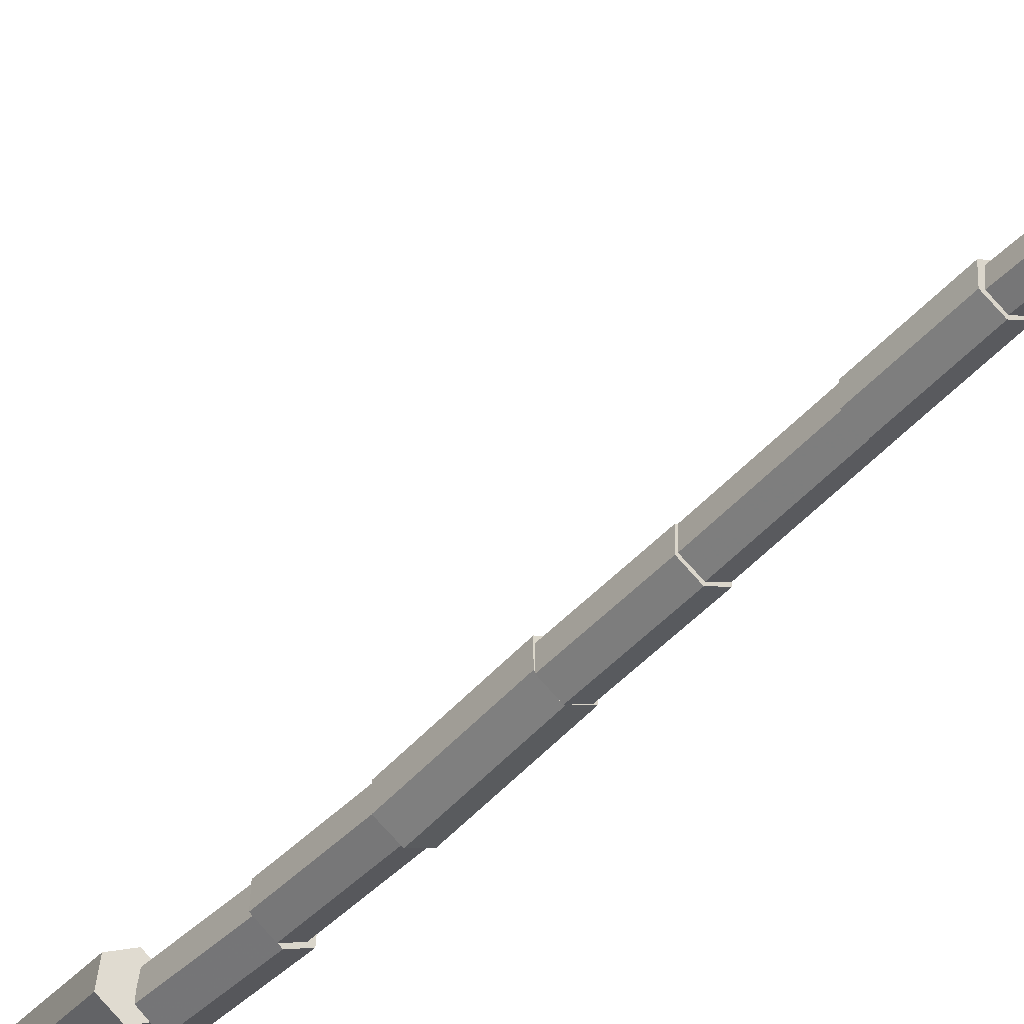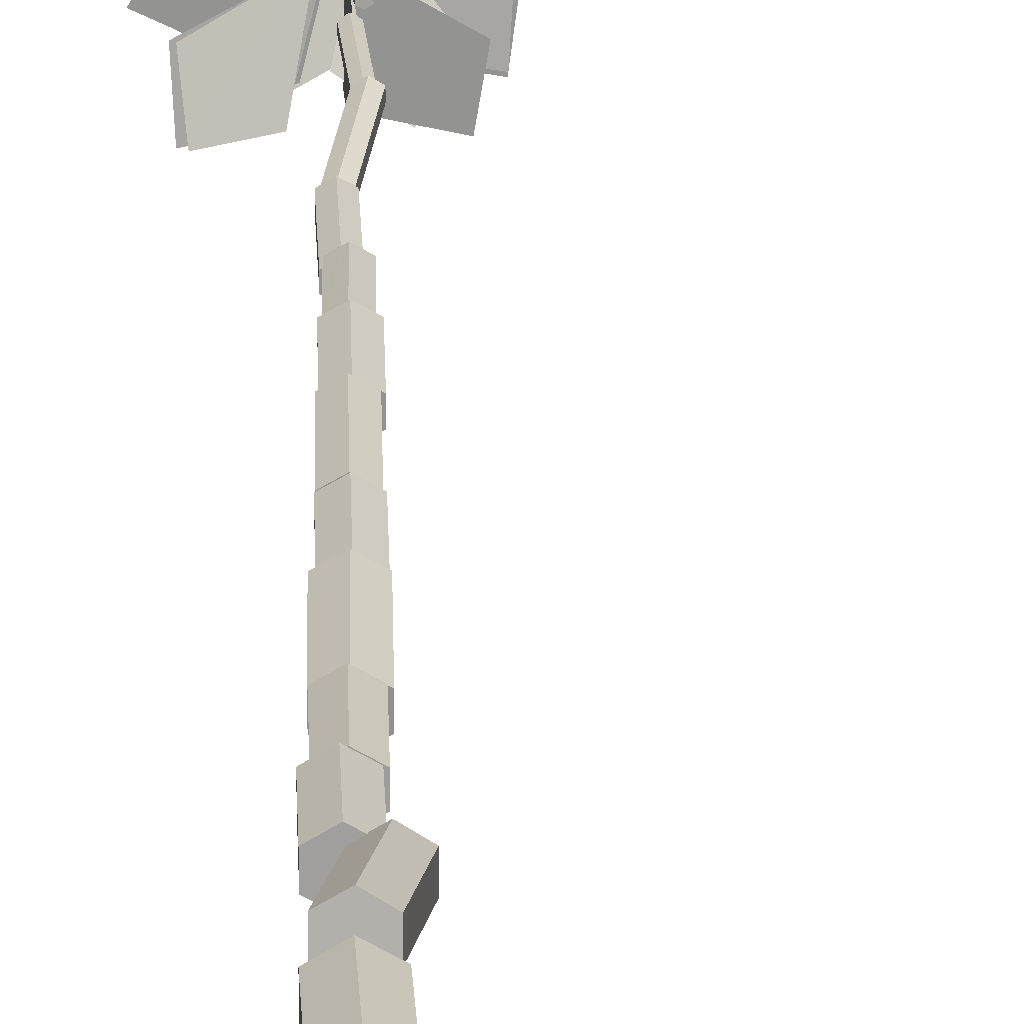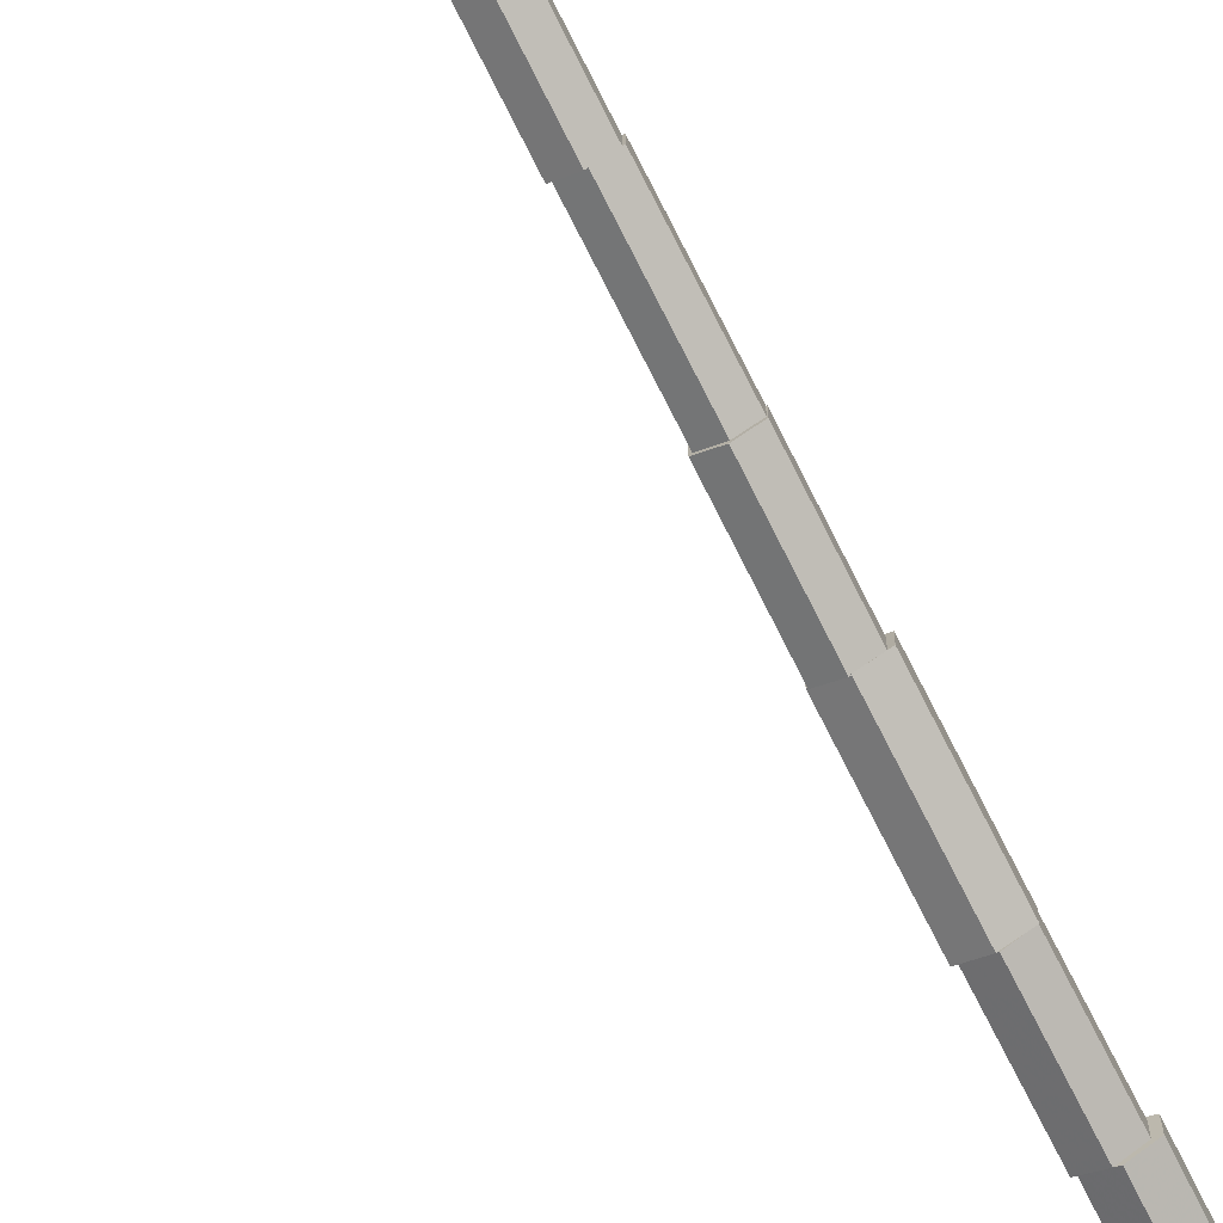
<metadata>
{"format":"obj","ext":"obj","renderer":"f3d","projection":"perspective","resolution":1024,"background":"white","views":[{"elev":-44.5,"azim":136.6,"up":"+Z"},{"elev":23.8,"azim":-6.6,"up":"+Z"},{"elev":-75.6,"azim":-158.5,"up":"+Z"}]}
</metadata>
<code>
v 0.06185 -0.001475 -0.03545
v 0.06054 0.01783 0.03318
v -0.001308 0.0193 0.06863
v -0.06185 0.001475 0.03545
v -0.06054 -0.01783 -0.03318
v 0.001308 -0.0193 -0.06863
v 0.01113 0.3638 -0.1391
v 0.009819 0.3831 -0.07052
v -0.05203 0.3846 -0.03507
v -0.1126 0.3668 -0.06825
v -0.1113 0.3475 -0.1369
v -0.04941 0.346 -0.1723
v -0.003094 0.3609 -0.1193
v -0.002921 0.367 -0.062
v -0.05264 0.3729 -0.03351
v -0.1025 0.3727 -0.0623
v -0.1027 0.3666 -0.1196
v -0.05298 0.3607 -0.1481
v 0.0127 0.6385 -0.1488
v 0.01287 0.6446 -0.09153
v -0.03685 0.6505 -0.06304
v -0.08673 0.6502 -0.09183
v -0.08691 0.6442 -0.1491
v -0.03719 0.6383 -0.1776
v 0.01866 0.6362 -0.1541
v 0.01893 0.6438 -0.09366
v -0.03355 0.6513 -0.06368
v -0.08629 0.6512 -0.09412
v -0.08656 0.6436 -0.1545
v -0.03408 0.6361 -0.1845
v 0.0382 0.9128 -0.189
v 0.03846 0.9204 -0.1286
v -0.01402 0.9279 -0.09859
v -0.06676 0.9278 -0.129
v -0.06703 0.9202 -0.1895
v -0.01455 0.9127 -0.2194
v 0.01888 0.9161 -0.1854
v 0.01904 0.9208 -0.1241
v -0.03395 0.9266 -0.09367
v -0.08709 0.9277 -0.1244
v -0.08724 0.923 -0.1856
v -0.03426 0.9172 -0.2161
v 0.03562 1.173 -0.2052
v 0.03577 1.177 -0.144
v -0.01721 1.183 -0.1135
v -0.07035 1.184 -0.1443
v -0.0705 1.18 -0.2055
v -0.01752 1.174 -0.2359
v 0.02806 1.175 -0.1454
v 0.02941 1.188 -0.0948
v -0.01395 1.203 -0.07066
v -0.05867 1.207 -0.09715
v -0.06002 1.195 -0.1478
v -0.01666 1.179 -0.1719
v 0.09189 1.456 -0.2147
v 0.09324 1.468 -0.164
v 0.04987 1.484 -0.1399
v 0.005157 1.488 -0.1664
v 0.003806 1.475 -0.217
v 0.04717 1.459 -0.2412
v 0.04382 1.47 -0.2134
v 0.044 1.475 -0.1633
v 0.0006682 1.48 -0.1384
v -0.04284 1.482 -0.1636
v -0.04302 1.477 -0.2137
v 0.0003083 1.471 -0.2386
v 0.06175 1.691 -0.2331
v 0.06193 1.695 -0.183
v 0.0186 1.701 -0.1581
v -0.02491 1.702 -0.1833
v -0.02509 1.698 -0.2334
v 0.01824 1.692 -0.2583
v 0.06827 1.69 -0.2318
v 0.06841 1.694 -0.185
v 0.02804 1.699 -0.1617
v -0.01248 1.701 -0.1852
v -0.01262 1.698 -0.232
v 0.02775 1.693 -0.2553
v 0.08954 1.921 -0.2473
v 0.08968 1.924 -0.2006
v 0.04931 1.93 -0.1773
v 0.008791 1.932 -0.2008
v 0.008646 1.929 -0.2476
v 0.04902 1.923 -0.2709
v 0.09611 1.922 -0.2565
v 0.09608 1.922 -0.205
v 0.05167 1.926 -0.1792
v 0.007288 1.93 -0.2049
v 0.007311 1.931 -0.2564
v 0.05172 1.927 -0.2822
v 0.1236 2.209 -0.2537
v 0.1236 2.209 -0.2022
v 0.07915 2.213 -0.1764
v 0.03477 2.217 -0.2022
v 0.03479 2.218 -0.2537
v 0.0792 2.214 -0.2794
v 0.1213 2.209 -0.258
v 0.1214 2.21 -0.2125
v 0.08212 2.214 -0.1898
v 0.04286 2.217 -0.2126
v 0.04283 2.216 -0.2581
v 0.08206 2.212 -0.2808
v 0.1425 2.447 -0.2615
v 0.1425 2.448 -0.216
v 0.1033 2.452 -0.1933
v 0.06402 2.455 -0.2161
v 0.06399 2.454 -0.2616
v 0.1032 2.451 -0.2843
v 0.1384 2.448 -0.256
v 0.1384 2.448 -0.2137
v 0.1019 2.452 -0.1926
v 0.06543 2.455 -0.2137
v 0.06542 2.455 -0.256
v 0.1019 2.451 -0.2772
v 0.1642 2.723 -0.257
v 0.1642 2.723 -0.2147
v 0.1277 2.726 -0.1936
v 0.09125 2.73 -0.2147
v 0.09124 2.73 -0.257
v 0.1277 2.726 -0.2782
v 0.1694 2.723 -0.2613
v 0.1694 2.723 -0.2178
v 0.1319 2.726 -0.1961
v 0.09438 2.729 -0.2178
v 0.09438 2.729 -0.2613
v 0.1319 2.726 -0.2831
v 0.1895 2.945 -0.2618
v 0.1895 2.945 -0.2183
v 0.152 2.948 -0.1966
v 0.1145 2.952 -0.2183
v 0.1145 2.951 -0.2618
v 0.152 2.948 -0.2836
v 0.1802 2.944 -0.2577
v 0.1804 2.946 -0.2224
v 0.1499 2.951 -0.2049
v 0.1194 2.953 -0.2226
v 0.1192 2.95 -0.258
v 0.1497 2.946 -0.2755
v 0.2037 3.177 -0.2742
v 0.2039 3.179 -0.2389
v 0.1734 3.183 -0.2214
v 0.1429 3.185 -0.2391
v 0.1427 3.183 -0.2744
v 0.1732 3.178 -0.292
v 0.1905 3.179 -0.2854
v 0.1905 3.18 -0.2553
v 0.1645 3.182 -0.2403
v 0.1385 3.183 -0.2554
v 0.1385 3.183 -0.2855
v 0.1645 3.181 -0.3005
v 0.2096 3.44 -0.287
v 0.2097 3.44 -0.2569
v 0.1837 3.442 -0.2419
v 0.1577 3.444 -0.2569
v 0.1577 3.444 -0.287
v 0.1836 3.442 -0.3021
v 0.2041 3.438 -0.2842
v 0.2037 3.436 -0.2603
v 0.1834 3.439 -0.2481
v 0.1633 3.446 -0.2598
v 0.1637 3.448 -0.2836
v 0.184 3.445 -0.2958
v 0.2691 3.704 -0.2531
v 0.2688 3.702 -0.2293
v 0.2485 3.705 -0.217
v 0.2284 3.711 -0.2287
v 0.2287 3.714 -0.2525
v 0.2491 3.71 -0.2647
v 0.2583 3.708 -0.2507
v 0.2583 3.707 -0.2323
v 0.2424 3.708 -0.2231
v 0.2265 3.708 -0.2323
v 0.2265 3.709 -0.2507
v 0.2424 3.708 -0.2599
v 0.2636 3.93 -0.2463
v 0.2636 3.929 -0.2279
v 0.2477 3.93 -0.2187
v 0.2318 3.93 -0.2279
v 0.2318 3.93 -0.2463
v 0.2477 3.93 -0.2555
v 0.2778 3.934 -0.2102
v 0.2778 3.935 -0.197
v 0.2664 3.935 -0.1904
v 0.255 3.934 -0.197
v 0.255 3.933 -0.2101
v 0.2664 3.933 -0.2167
v 0.2652 4.184 -0.2324
v 0.2651 4.186 -0.2192
v 0.2537 4.186 -0.2126
v 0.2423 4.184 -0.2192
v 0.2423 4.183 -0.2323
v 0.2538 4.183 -0.2389
v 0.2593 4.183 -0.2291
v 0.2593 4.183 -0.2226
v 0.2538 4.184 -0.2193
v 0.2483 4.186 -0.2225
v 0.2483 4.186 -0.229
v 0.2538 4.185 -0.2323
v 0.3407 4.527 -0.2204
v 0.3407 4.527 -0.2139
v 0.3352 4.528 -0.2106
v 0.3297 4.53 -0.2138
v 0.3297 4.53 -0.2203
v 0.3352 4.529 -0.2236
g TrunkAndBranches
f 1 7 8 2
f 2 8 9 3
f 3 9 10 4
f 4 10 11 5
f 5 11 12 6
f 6 12 7 1
f 1 2 3 4
f 4 5 6 1
f 10 9 8 7
f 7 12 11 10
f 13 19 20 14
f 14 20 21 15
f 15 21 22 16
f 16 22 23 17
f 17 23 24 18
f 18 24 19 13
f 13 14 15 16
f 16 17 18 13
f 22 21 20 19
f 19 24 23 22
f 25 31 32 26
f 26 32 33 27
f 27 33 34 28
f 28 34 35 29
f 29 35 36 30
f 30 36 31 25
f 25 26 27 28
f 28 29 30 25
f 34 33 32 31
f 31 36 35 34
f 37 43 44 38
f 38 44 45 39
f 39 45 46 40
f 40 46 47 41
f 41 47 48 42
f 42 48 43 37
f 37 38 39 40
f 40 41 42 37
f 46 45 44 43
f 43 48 47 46
f 49 55 56 50
f 50 56 57 51
f 51 57 58 52
f 52 58 59 53
f 53 59 60 54
f 54 60 55 49
f 49 50 51 52
f 52 53 54 49
f 58 57 56 55
f 55 60 59 58
f 61 67 68 62
f 62 68 69 63
f 63 69 70 64
f 64 70 71 65
f 65 71 72 66
f 66 72 67 61
f 61 62 63 64
f 64 65 66 61
f 70 69 68 67
f 67 72 71 70
f 73 79 80 74
f 74 80 81 75
f 75 81 82 76
f 76 82 83 77
f 77 83 84 78
f 78 84 79 73
f 73 74 75 76
f 76 77 78 73
f 82 81 80 79
f 79 84 83 82
f 85 91 92 86
f 86 92 93 87
f 87 93 94 88
f 88 94 95 89
f 89 95 96 90
f 90 96 91 85
f 85 86 87 88
f 88 89 90 85
f 94 93 92 91
f 91 96 95 94
f 97 103 104 98
f 98 104 105 99
f 99 105 106 100
f 100 106 107 101
f 101 107 108 102
f 102 108 103 97
f 97 98 99 100
f 100 101 102 97
f 106 105 104 103
f 103 108 107 106
f 109 115 116 110
f 110 116 117 111
f 111 117 118 112
f 112 118 119 113
f 113 119 120 114
f 114 120 115 109
f 109 110 111 112
f 112 113 114 109
f 118 117 116 115
f 115 120 119 118
f 121 127 128 122
f 122 128 129 123
f 123 129 130 124
f 124 130 131 125
f 125 131 132 126
f 126 132 127 121
f 121 122 123 124
f 124 125 126 121
f 130 129 128 127
f 127 132 131 130
f 133 139 140 134
f 134 140 141 135
f 135 141 142 136
f 136 142 143 137
f 137 143 144 138
f 138 144 139 133
f 133 134 135 136
f 136 137 138 133
f 142 141 140 139
f 139 144 143 142
f 145 151 152 146
f 146 152 153 147
f 147 153 154 148
f 148 154 155 149
f 149 155 156 150
f 150 156 151 145
f 145 146 147 148
f 148 149 150 145
f 154 153 152 151
f 151 156 155 154
f 157 163 164 158
f 158 164 165 159
f 159 165 166 160
f 160 166 167 161
f 161 167 168 162
f 162 168 163 157
f 157 158 159 160
f 160 161 162 157
f 166 165 164 163
f 163 168 167 166
f 169 175 176 170
f 170 176 177 171
f 171 177 178 172
f 172 178 179 173
f 173 179 180 174
f 174 180 175 169
f 169 170 171 172
f 172 173 174 169
f 178 177 176 175
f 175 180 179 178
f 181 187 188 182
f 182 188 189 183
f 183 189 190 184
f 184 190 191 185
f 185 191 192 186
f 186 192 187 181
f 181 182 183 184
f 184 185 186 181
f 190 189 188 187
f 187 192 191 190
f 193 199 200 194
f 194 200 201 195
f 195 201 202 196
f 196 202 203 197
f 197 203 204 198
f 198 204 199 193
f 193 194 195 196
f 196 197 198 193
f 202 201 200 199
f 199 204 203 202
v 0.271 4.194 -0.2477
v 0.4533 4.194 -0.3623
v 0.4309 4.194 -0.4941
v 0.3014 4.194 -0.4609
v 0.2563 4.191 -0.1801
v 0.1711 4.191 -0.01509
v 0.2454 4.191 0.07281
v 0.327 4.191 -0.008394
v 0.2985 4.313 -0.2136
v 0.4581 4.383 -0.07209
v 0.5758 4.418 -0.1376
v 0.508 4.383 -0.254
v 0.2725 4.388 -0.1846
v 0.09719 4.388 -0.09509
v 0.1069 4.388 0.02661
v 0.2274 4.388 0.007006
v 0.2324 4.241 -0.2046
v 0.06519 4.132 -0.2376
v 0.02229 4.077 -0.1332
v 0.1199 4.132 -0.07649
v 0.3266 4.409 -0.2178
v 0.5069 4.471 -0.1595
v 0.5793 4.502 -0.2548
v 0.4826 4.471 -0.3253
v 0.3007 4.498 -0.2206
v 0.1021 4.566 -0.2789
v 0.02579 4.6 -0.1727
v 0.1335 4.566 -0.09849
v 0.2579 4.253 -0.2492
v 0.2133 4.253 -0.4335
v 0.09699 4.253 -0.4517
v 0.08839 4.253 -0.3344
v 0.3358 4.399 -0.1798
v 0.4193 4.353 0.01841
v 0.5469 4.399 0.03341
v 0.5332 4.445 -0.09429
v 0.2746 4.389 -0.2365
v 0.1934 4.389 -0.4146
v 0.07209 4.389 -0.4103
v 0.08619 4.389 -0.2897
v 0.2805 4.455 -0.2276
v 0.09509 4.455 -0.3255
v -0.004907 4.455 -0.2424
v 0.08599 4.455 -0.1495
v 0.3798 4.543 -0.2075
v 0.5402 4.543 -0.09789
v 0.641 4.543 -0.1638
v 0.5671 4.543 -0.2589
v 0.2797 4.211 -0.2179
v 0.4158 4.28 -0.05429
v 0.5417 4.315 -0.1014
v 0.4923 4.28 -0.2263
v 0.2847 4.448 -0.2288
v 0.1648 4.271 -0.245
v 0.03579 4.298 -0.2624
v 0.07329 4.425 -0.2574
v 0.2759 4.314 -0.1973
v 0.2499 4.338 0.01141
v 0.3433 4.413 0.06531
v 0.3916 4.421 -0.05639
v 0.3098 4.487 -0.2332
v 0.3061 4.487 -0.4287
v 0.1932 4.487 -0.473
v 0.1582 4.487 -0.3568
v 0.3022 4.274 -0.2058
v 0.3913 4.345 -0.009594
v 0.5268 4.38 -0.02169
v 0.5121 4.345 -0.157
v 0.341 4.49 -0.246
v 0.4605 4.49 -0.3969
v 0.4023 4.49 -0.5012
v 0.3031 4.49 -0.4347
v 0.2458 4.206 -0.2455
v 0.1853 4.17 -0.4621
v 0.04599 4.152 -0.477
v 0.04029 4.17 -0.337
v 0.3238 4.532 -0.175
v 0.1761 4.532 -0.01489
v 0.2328 4.532 0.1077
v 0.3504 4.532 0.04111
v 0.3302 4.53 -0.1932
v 0.2337 4.601 0.0001061
v 0.3288 4.636 0.09801
v 0.4248 4.601 0.001106
v 0.2698 4.218 -0.2046
v 0.2656 4.21 -0.4291
v 0.2646 4.079 -0.4778
v 0.2672 4.041 -0.3437
v 0.3315 4.416 -0.2602
v 0.5178 4.416 -0.3677
v 0.5004 4.416 -0.5
v 0.37 4.416 -0.4718
v 0.2906 4.429 -0.2264
v 0.1805 4.273 -0.2273
v 0.06489 4.299 -0.2283
v 0.1002 4.412 -0.228
v 0.305 4.462 -0.2411
v 0.3091 4.35 -0.428
v 0.1926 4.359 -0.4958
v 0.1512 4.436 -0.3932
v 0.2718 4.206 -0.1944
v 0.2713 4.206 0.01551
v 0.3916 4.206 0.06551
v 0.4316 4.206 -0.05839
v 0.3429 4.455 -0.2429
v 0.4908 4.372 -0.3455
v 0.5651 4.455 -0.397
v 0.4908 4.539 -0.3455
v 0.2315 4.207 -0.2393
v 0.09079 4.207 -0.3571
v -0.01011 4.207 -0.3044
v 0.05069 4.207 -0.2081
v 0.2538 4.337 -0.2054
v 0.1149 4.162 -0.1715
v -0.01541 4.203 -0.1397
v 0.03439 4.333 -0.1518
v 0.3449 4.499 -0.1848
v 0.3759 4.499 -0.002194
v 0.4879 4.499 0.02331
v 0.5042 4.499 -0.09039
v 0.3204 4.4 -0.251
v 0.5038 4.368 -0.3412
v 0.4939 4.351 -0.4681
v 0.3679 4.368 -0.4498
v 0.2584 4.236 -0.1835
v 0.09809 4.236 -0.02649
v 0.15 4.236 0.1026
v 0.2745 4.236 0.04031
v 0.2302 4.193 -0.2452
v 0.1814 4.092 -0.4366
v 0.05349 4.042 -0.4383
v 0.04389 4.092 -0.3108
v 0.294 4.515 -0.202
v 0.1029 4.617 -0.2582
v 0.03559 4.668 -0.1482
v 0.1412 4.617 -0.07419
v 0.3131 4.455 -0.1783
v 0.2478 4.455 0.01351
v 0.3423 4.455 0.09651
v 0.4172 4.455 -0.004394
v 0.2964 4.453 -0.1782
v 0.1508 4.453 -0.006994
v 0.2145 4.453 0.1171
v 0.3329 4.453 0.04361
v 0.2777 4.465 -0.2207
v 0.1122 4.465 -0.3358
v 0.006993 4.465 -0.2683
v 0.08279 4.465 -0.1689
v 0.3009 4.289 -0.234
v 0.4752 4.348 -0.1939
v 0.5354 4.377 -0.2894
v 0.4388 4.348 -0.3478
v 0.3077 4.358 -0.2417
v 0.4281 4.261 -0.387
v 0.3575 4.213 -0.4867
v 0.2536 4.261 -0.4225
v 0.2758 4.385 -0.1999
v 0.04859 4.385 -0.1861
v 0.002593 4.385 -0.05259
v 0.1394 4.385 -0.01769
v 0.2525 4.235 -0.2184
v 0.2717 4.296 -0.03249
v 0.3865 4.326 -0.005094
v 0.4116 4.296 -0.1204
v 0.2932 4.499 -0.1835
v 0.115 4.499 -0.09779
v 0.1219 4.499 0.02471
v 0.2434 4.499 0.007806
g Leaves
f 205 206 207
f 205 207 208
f 209 210 211
f 209 211 212
f 213 214 215
f 213 215 216
f 217 218 219
f 217 219 220
f 221 222 223
f 221 223 224
f 225 226 227
f 225 227 228
f 229 230 231
f 229 231 232
f 233 234 235
f 233 235 236
f 237 238 239
f 237 239 240
f 241 242 243
f 241 243 244
f 245 246 247
f 245 247 248
f 249 250 251
f 249 251 252
f 253 254 255
f 253 255 256
f 257 258 259
f 257 259 260
f 261 262 263
f 261 263 264
f 265 266 267
f 265 267 268
f 269 270 271
f 269 271 272
f 273 274 275
f 273 275 276
f 277 278 279
f 277 279 280
f 281 282 283
f 281 283 284
f 285 286 287
f 285 287 288
f 289 290 291
f 289 291 292
f 293 294 295
f 293 295 296
f 297 298 299
f 297 299 300
f 301 302 303
f 301 303 304
f 305 306 307
f 305 307 308
f 309 310 311
f 309 311 312
f 313 314 315
f 313 315 316
f 317 318 319
f 317 319 320
f 321 322 323
f 321 323 324
f 325 326 327
f 325 327 328
f 329 330 331
f 329 331 332
f 333 334 335
f 333 335 336
f 337 338 339
f 337 339 340
f 341 342 343
f 341 343 344
f 345 346 347
f 345 347 348
f 349 350 351
f 349 351 352
f 353 354 355
f 353 355 356
f 357 358 359
f 357 359 360
f 361 362 363
f 361 363 364
f 365 366 367
f 365 367 368
f 369 370 371
f 369 371 372

</code>
